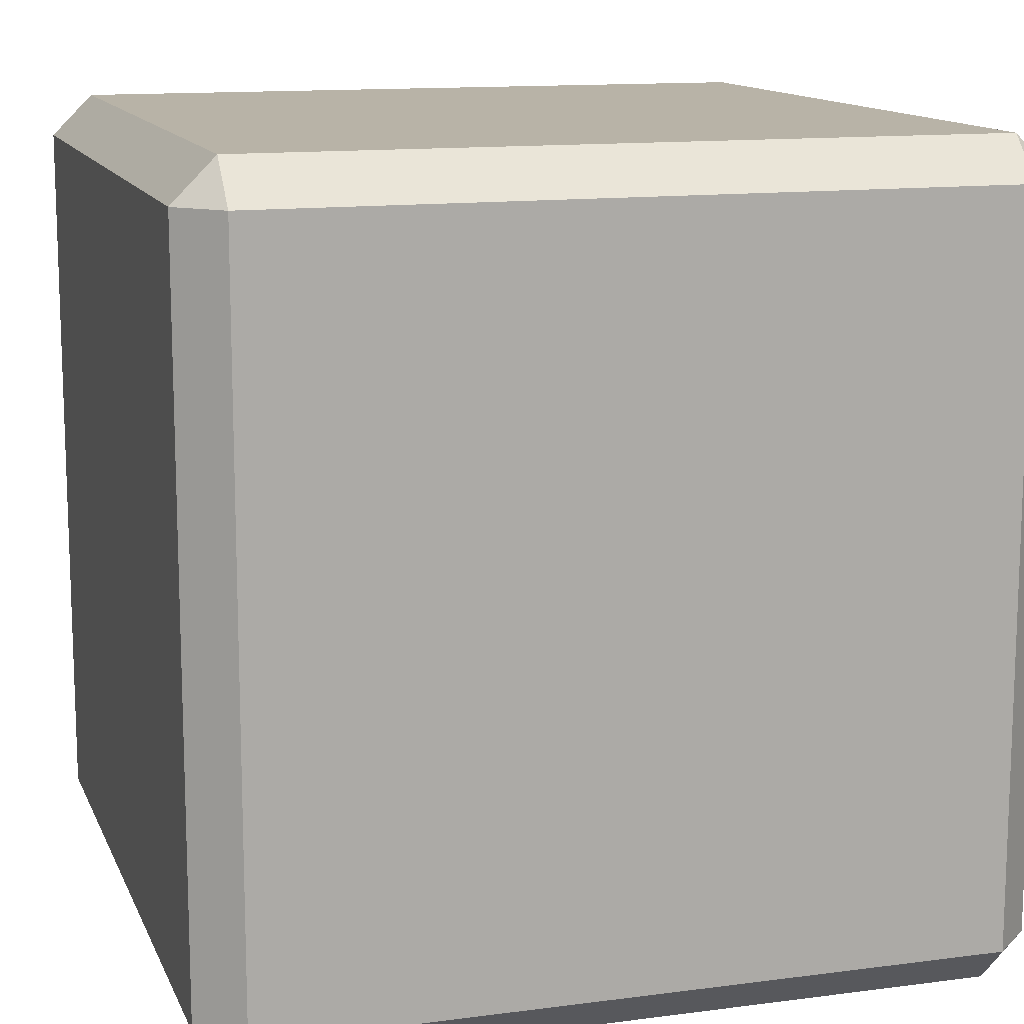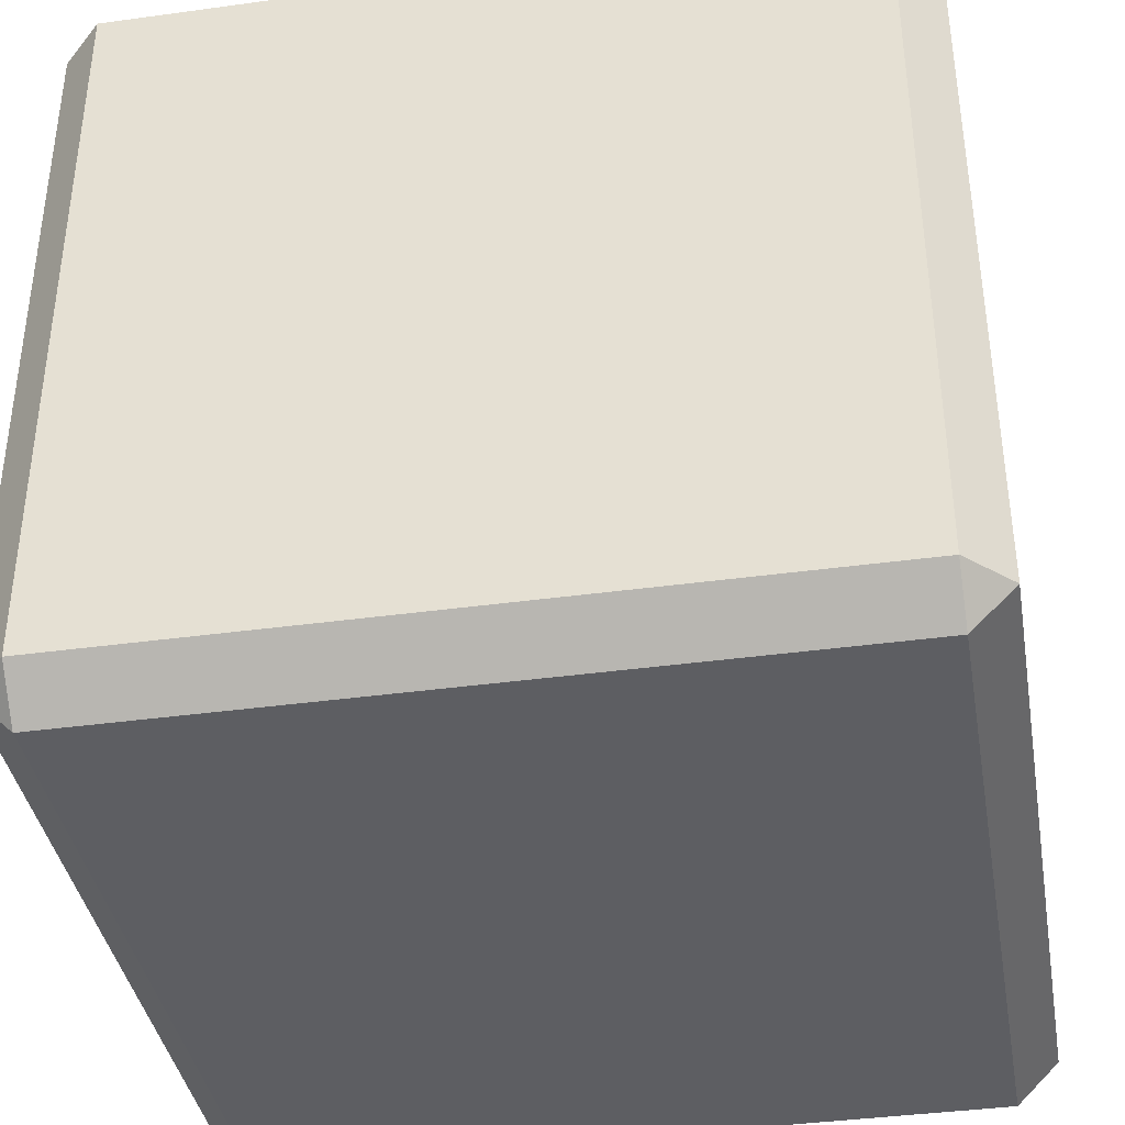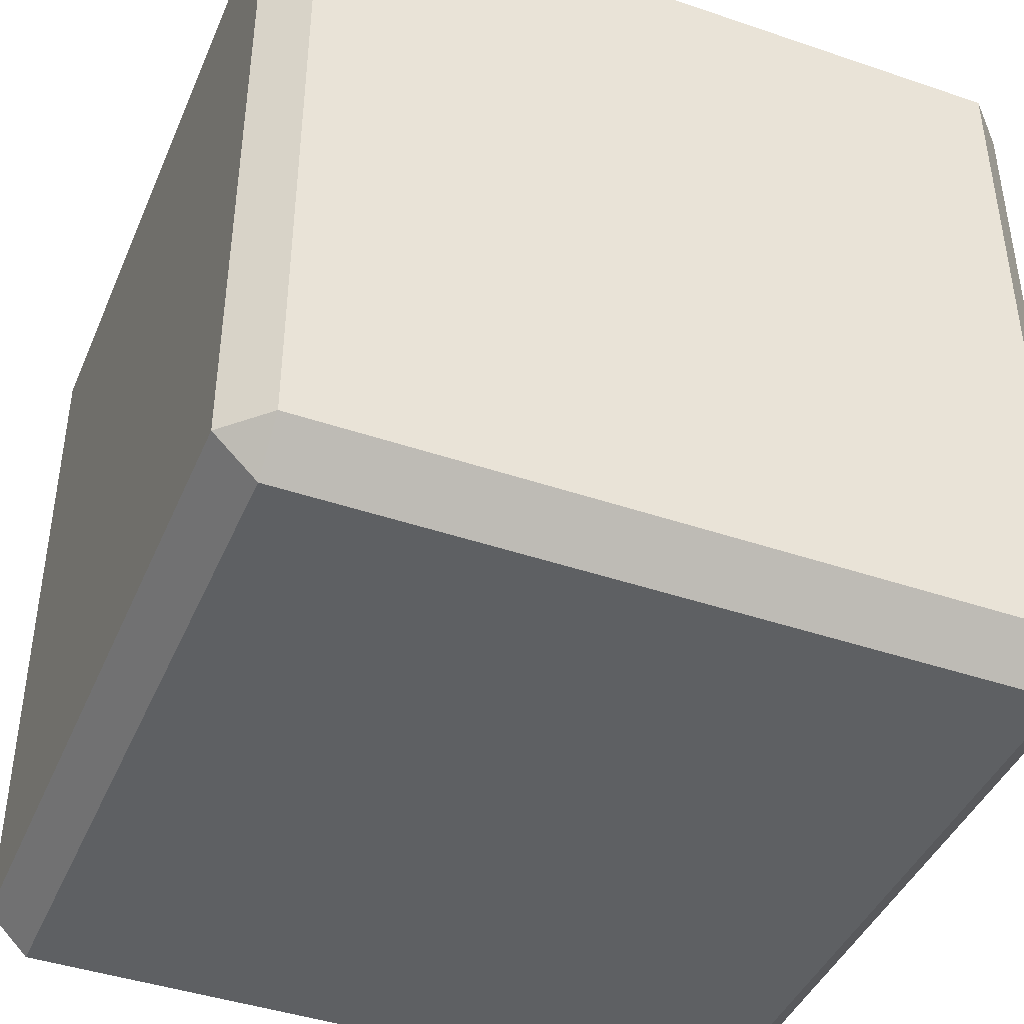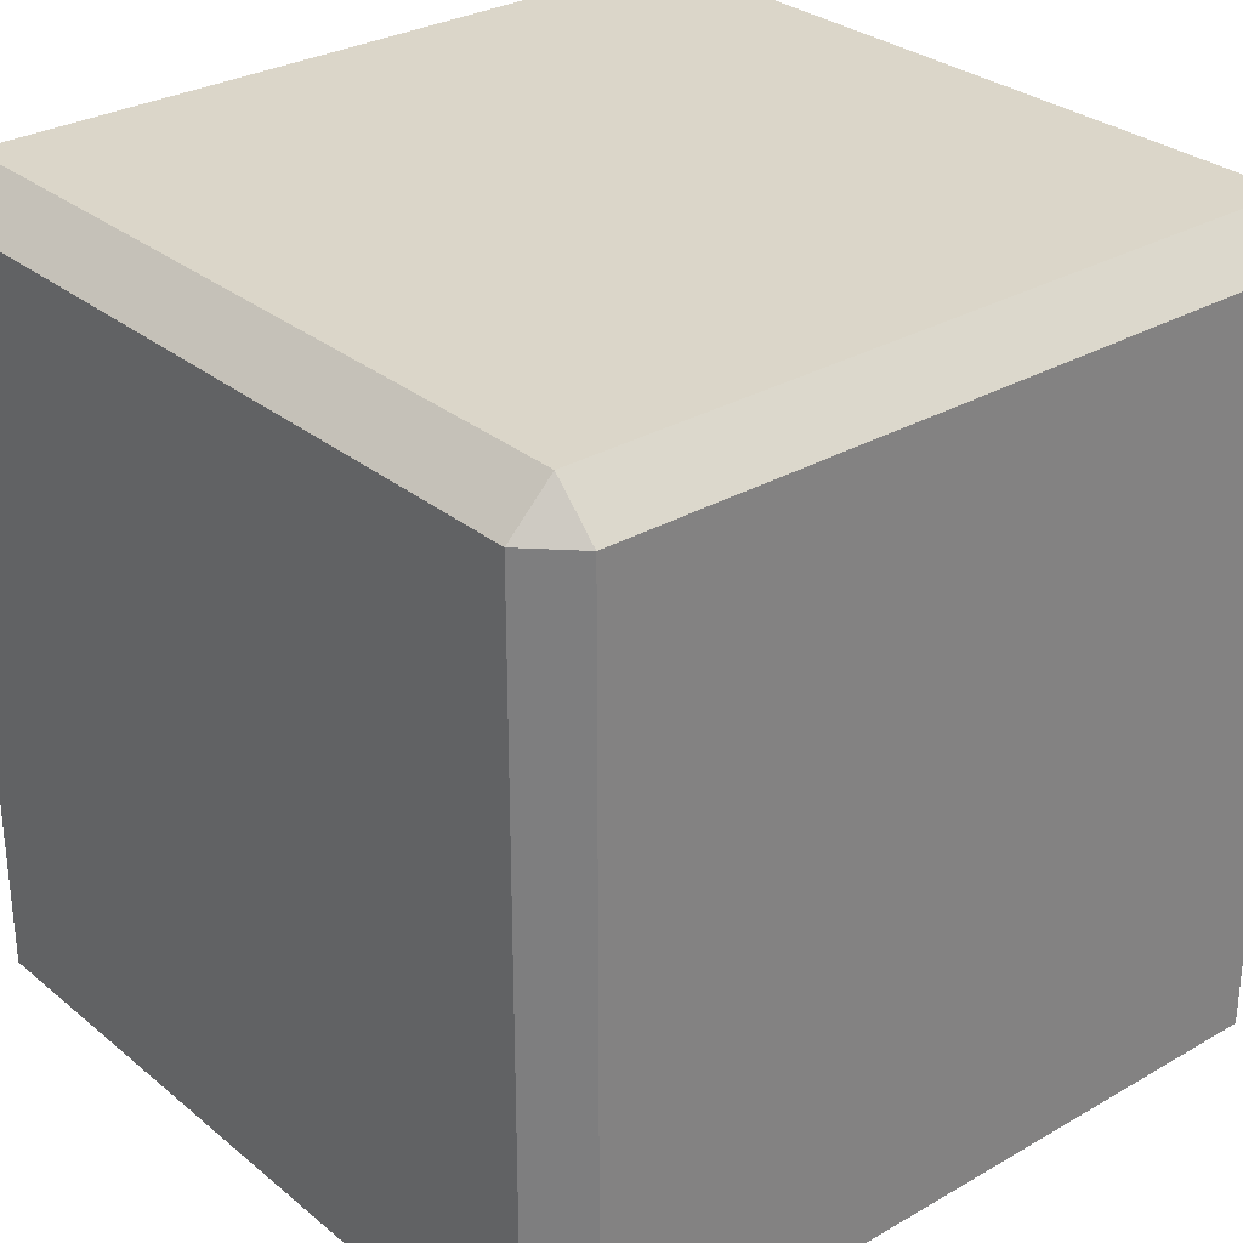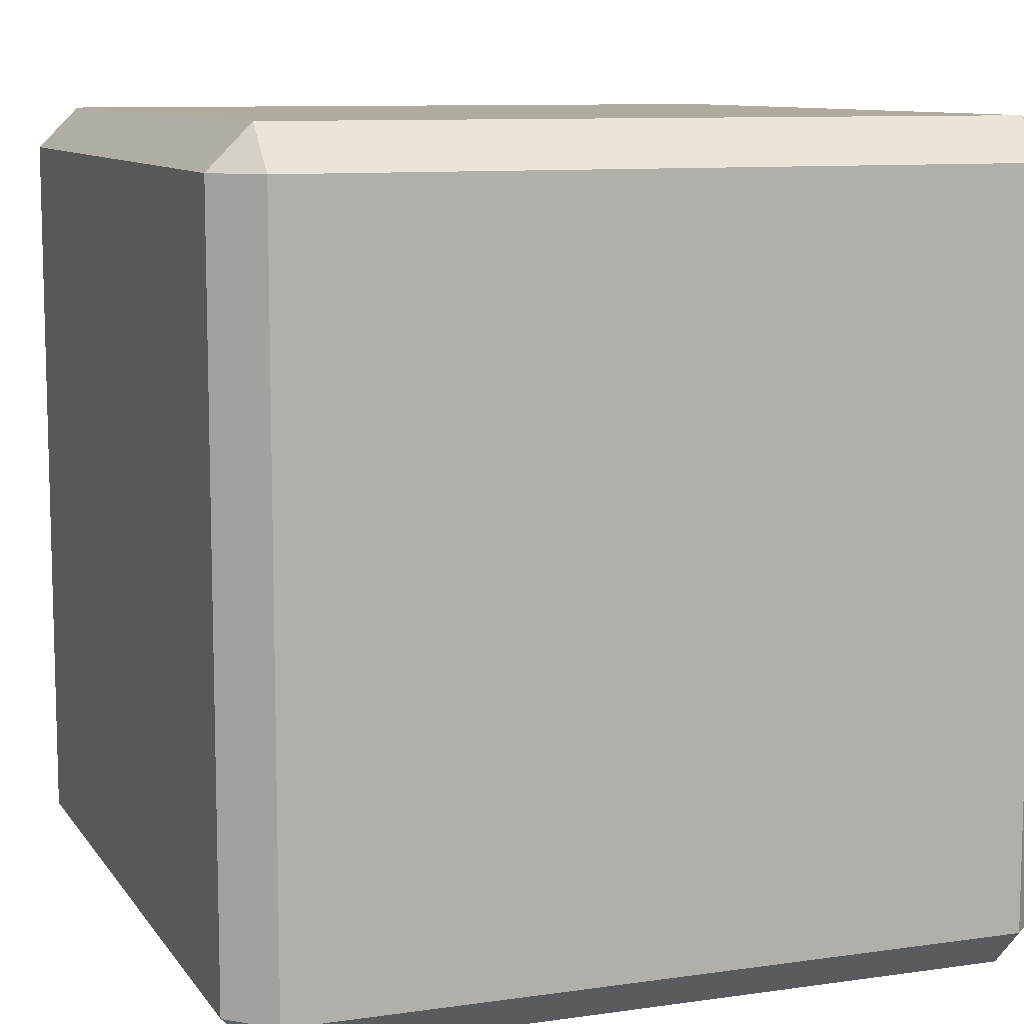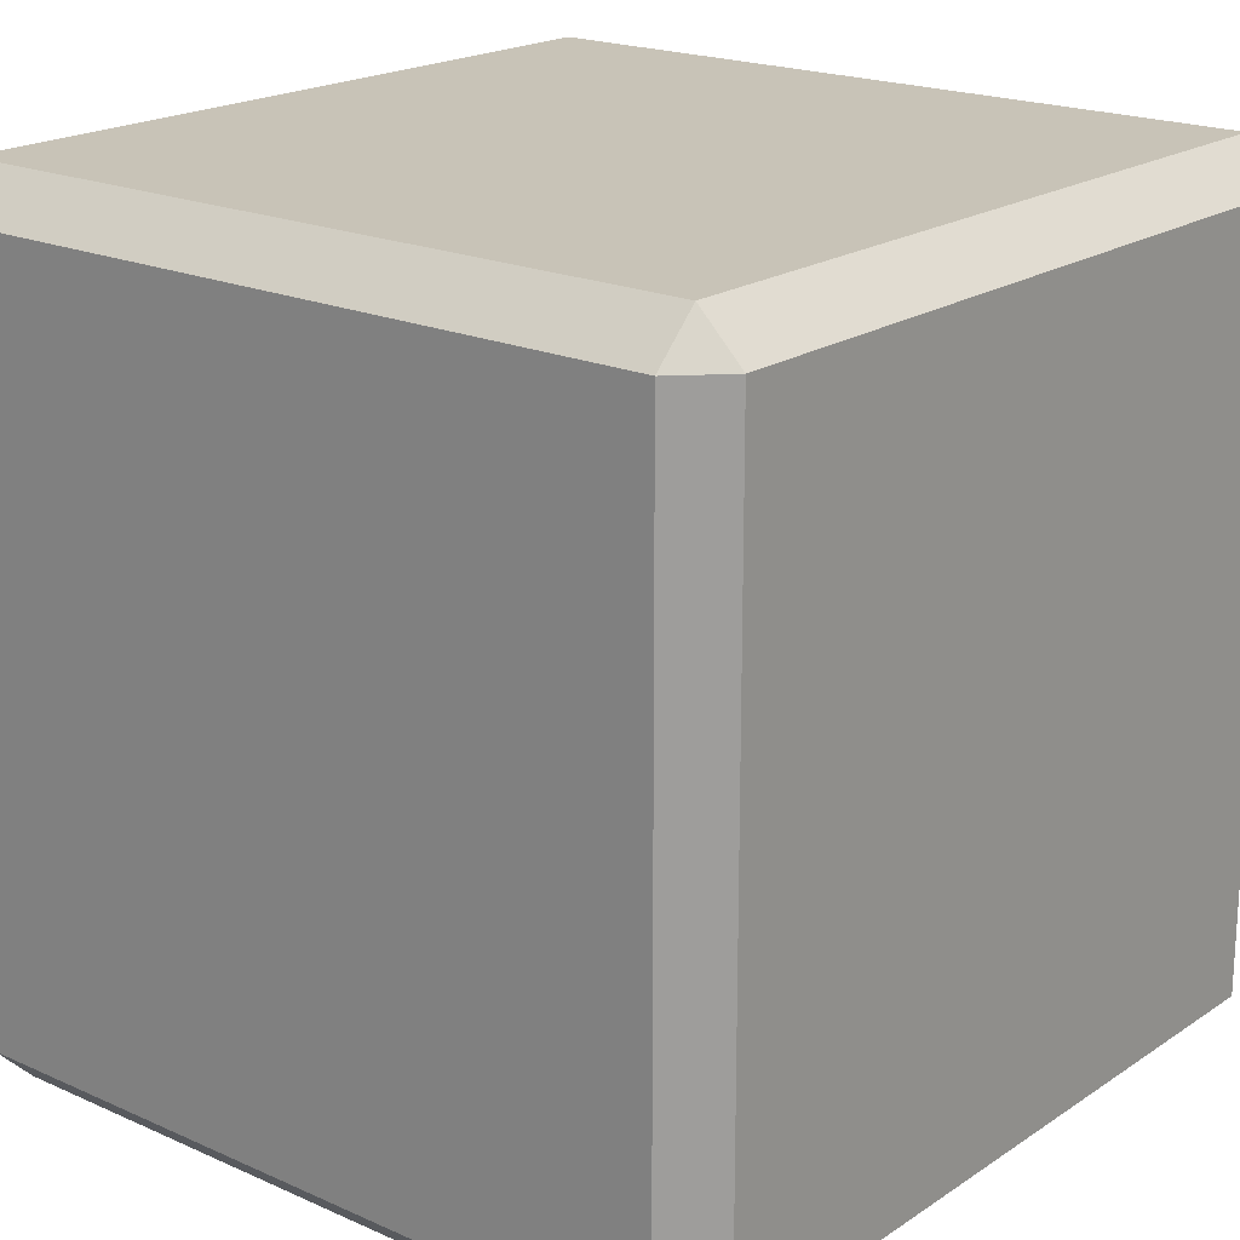
<metadata>
{"format":"obj","ext":"obj","renderer":"f3d","projection":"perspective","resolution":1024,"background":"white","views":[{"elev":12.9,"azim":163.1,"up":"+Z"},{"elev":-38.8,"azim":9.8,"up":"+Z"},{"elev":-42.7,"azim":157.9,"up":"+Z"},{"elev":29.8,"azim":-40.2,"up":"+Z"},{"elev":9.6,"azim":69.5,"up":"+Y"},{"elev":19.8,"azim":-50.5,"up":"+Y"}]}
</metadata>
<code>
o 立方体
v -0.6501 5.101 0.6501
v -0.6501 5.176 0.7249
v -0.7249 5.176 0.6501
v -0.6501 6.476 0.7249
v -0.6501 6.551 0.6501
v -0.7249 6.476 0.6501
v -0.6501 5.101 -0.6501
v -0.7249 5.176 -0.6501
v -0.6501 5.176 -0.7249
v -0.6501 6.551 -0.6501
v -0.6501 6.476 -0.7249
v -0.7249 6.476 -0.6501
v 0.6501 5.101 0.6501
v 0.7249 5.176 0.6501
v 0.6501 5.176 0.7249
v 0.6501 6.551 0.6501
v 0.6501 6.476 0.7249
v 0.7249 6.476 0.6501
v 0.6501 5.101 -0.6501
v 0.6501 5.176 -0.7249
v 0.7249 5.176 -0.6501
v 0.6501 6.551 -0.6501
v 0.7249 6.476 -0.6501
v 0.6501 6.476 -0.7249
f 17 2 15
f 23 14 21
f 10 16 22
f 6 8 3
f 11 20 9
f 1 2 3
f 4 5 6
f 7 8 9
f 10 11 12
f 13 14 15
f 16 17 18
f 19 20 21
f 22 23 24
f 1 8 7
f 4 3 2
f 10 6 5
f 9 12 11
f 7 20 19
f 22 11 10
f 21 24 23
f 19 14 13
f 16 23 22
f 15 18 17
f 13 2 1
f 5 17 16
f 19 1 7
f 17 4 2
f 23 18 14
f 10 5 16
f 6 12 8
f 11 24 20
f 1 3 8
f 4 6 3
f 10 12 6
f 9 8 12
f 7 9 20
f 22 24 11
f 21 20 24
f 19 21 14
f 16 18 23
f 15 14 18
f 13 15 2
f 5 4 17
f 19 13 1

</code>
